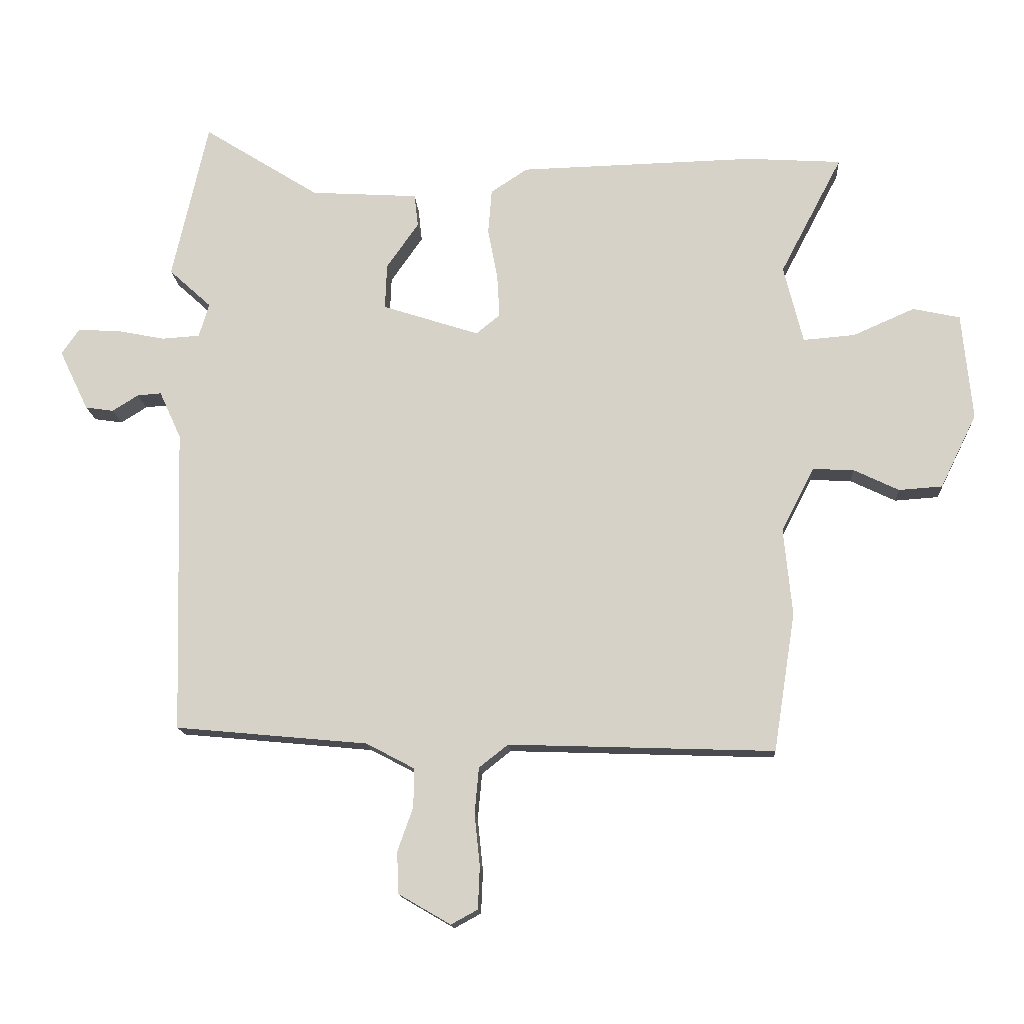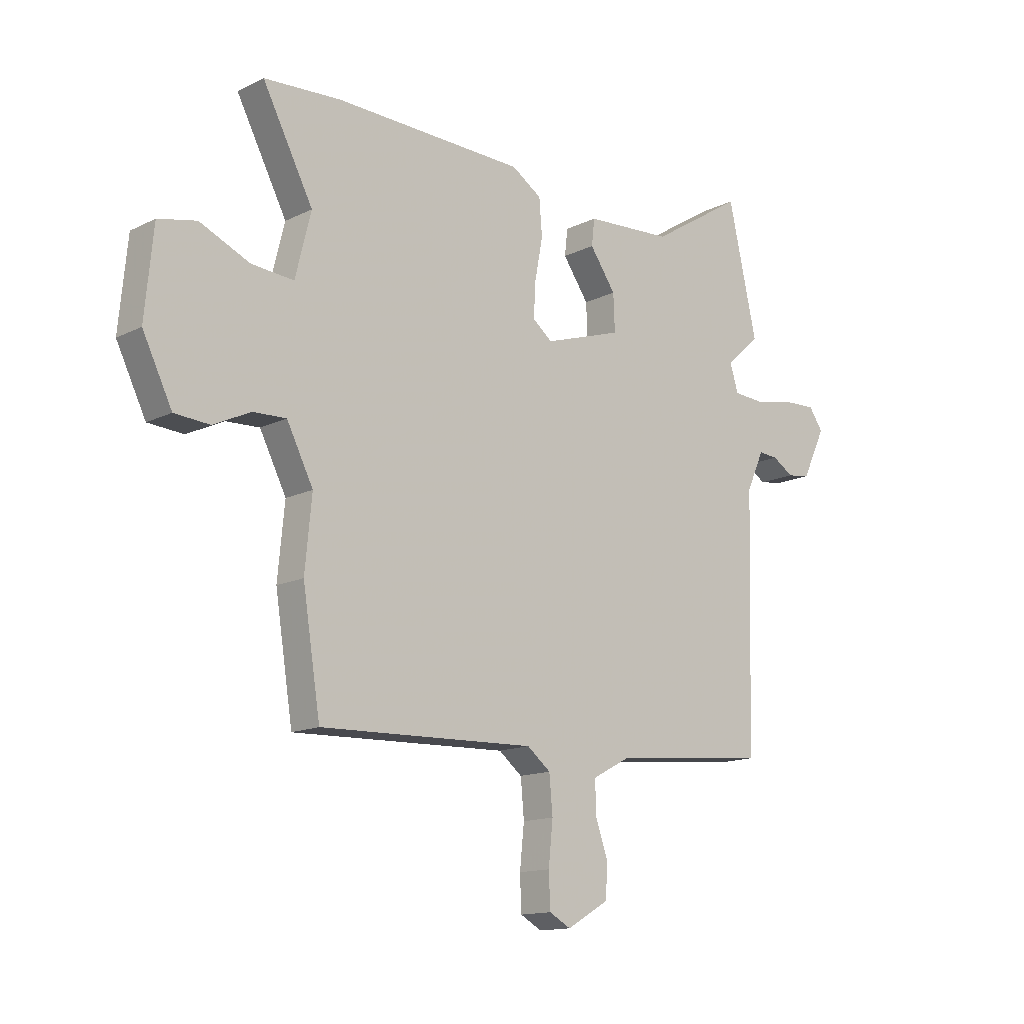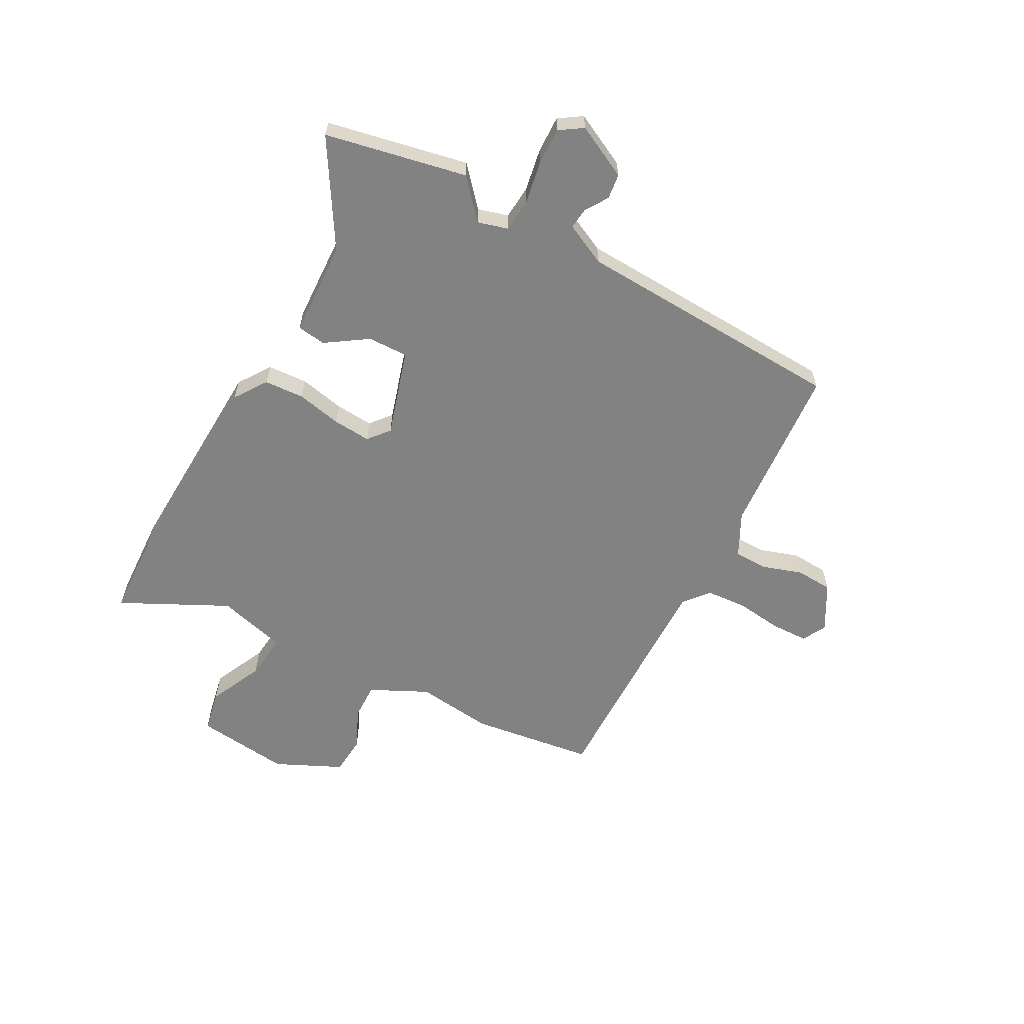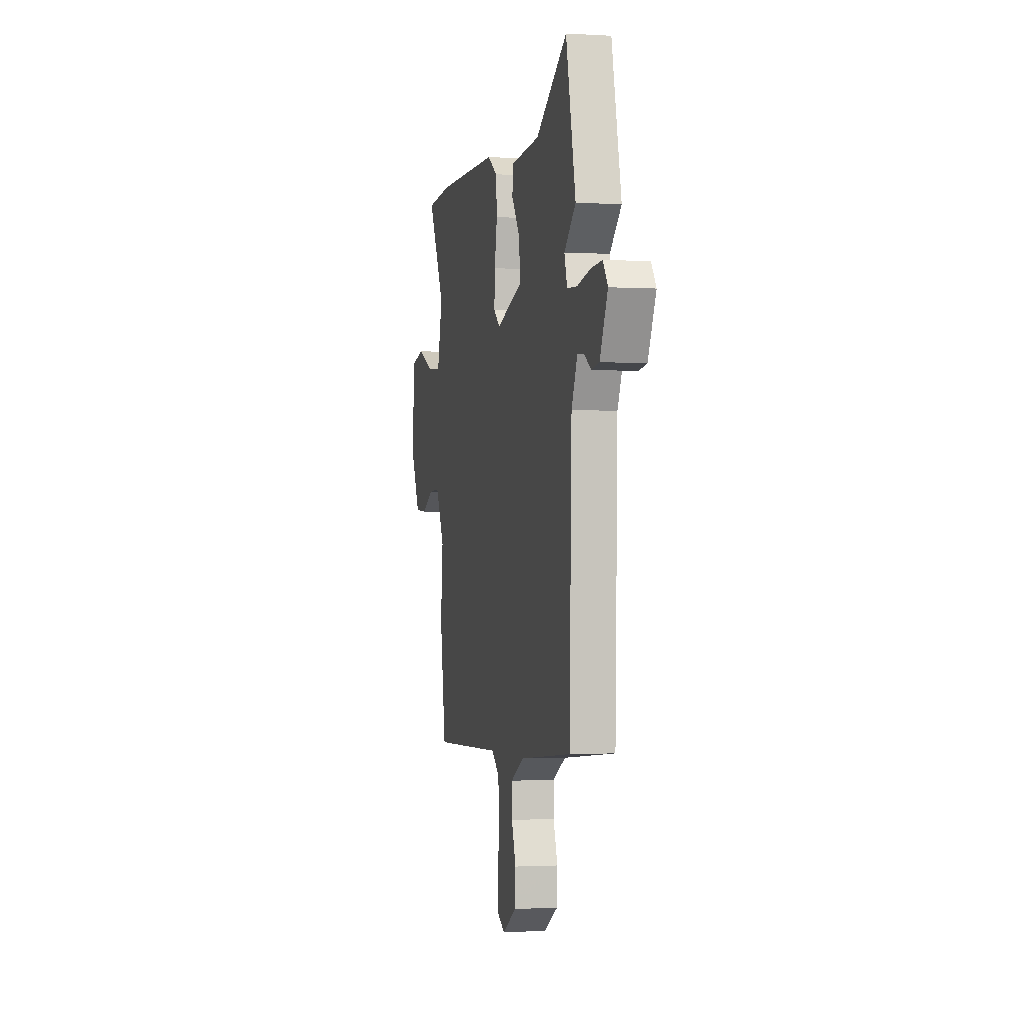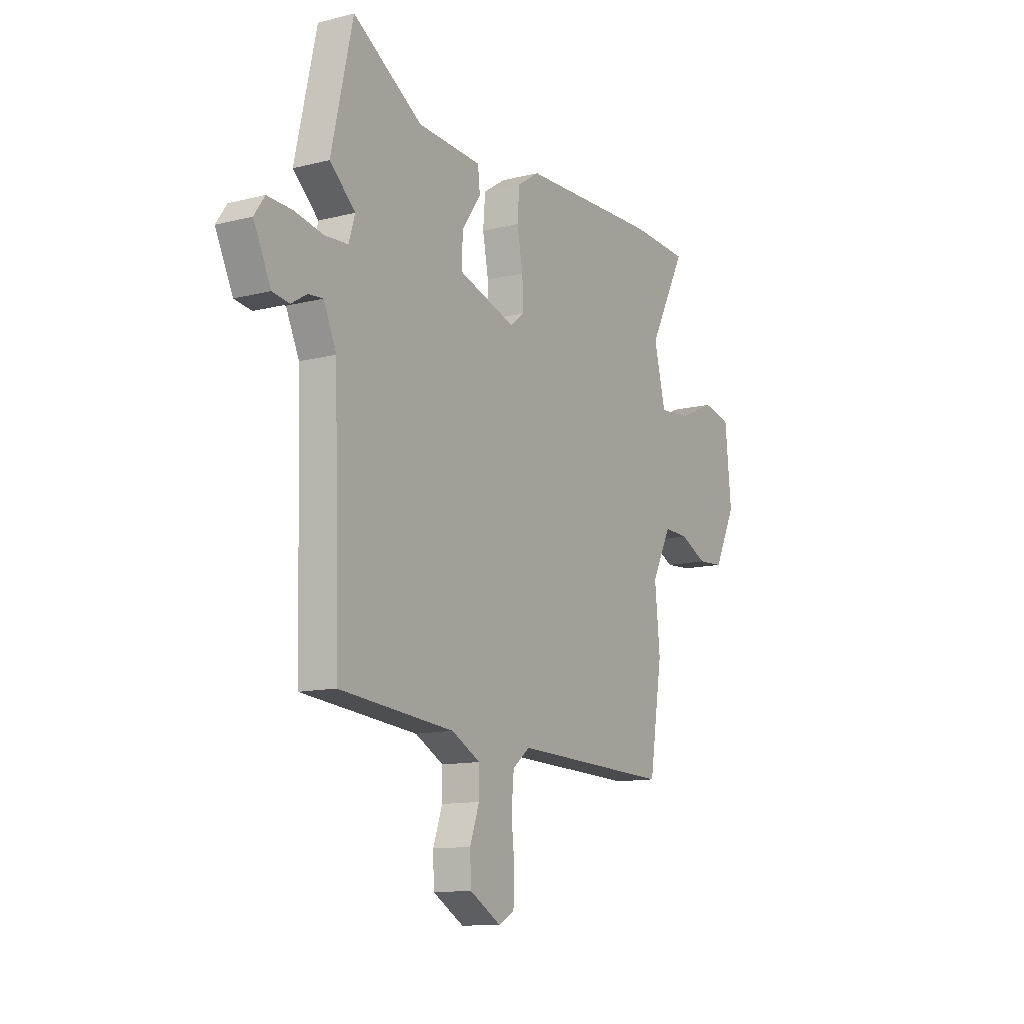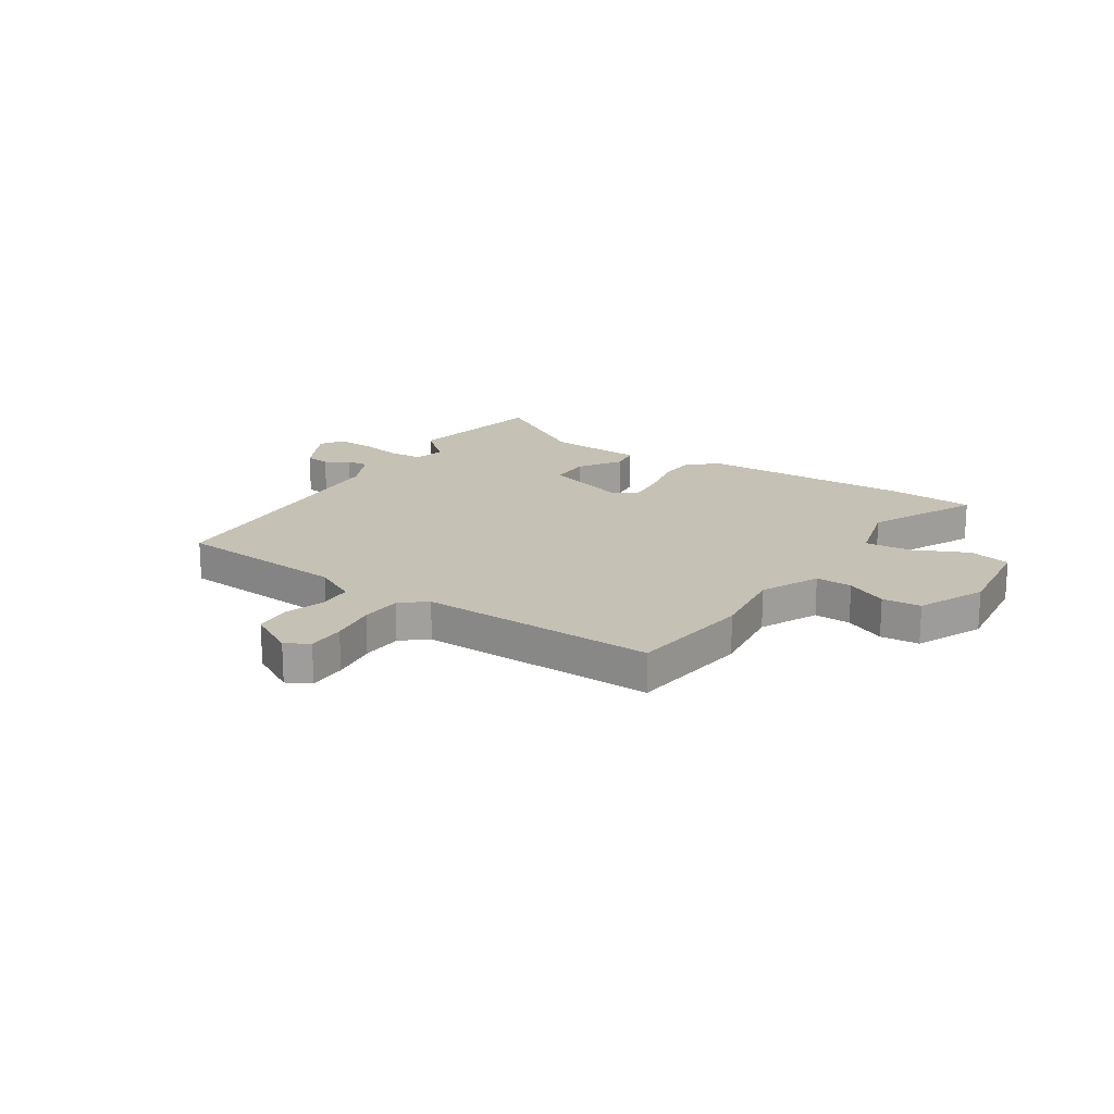
<metadata>
{"format":"obj","ext":"obj","renderer":"f3d","projection":"perspective","resolution":1024,"background":"white","views":[{"elev":-14.6,"azim":-176.4,"up":"+Z"},{"elev":-14.1,"azim":-42.7,"up":"+Z"},{"elev":-60.9,"azim":60.5,"up":"+Y"},{"elev":-1.6,"azim":77.7,"up":"+Z"},{"elev":-12.1,"azim":121.1,"up":"+Z"},{"elev":18.8,"azim":-148.1,"up":"+Y"}]}
</metadata>
<code>
v 0.482 0.07 0.579
v 0.541 0.07 0.316
v 0.471 0.07 0.252
v 0.488 0.07 0.196
v 0.551 0.07 0.192
v 0.631 0.07 0.208
v 0.7 0.07 0.211
v 0.729 0.07 0.169
v 0.681 0.07 0.069
v 0.634 0.07 0.062
v 0.591 0.07 0.089
v 0.551 0.07 0.092
v 0.515 0.07 0.013
v 0.501 0.07 -0.494
v 0.182 0.07 -0.524
v 0.103 0.07 -0.566
v 0.103 0.07 -0.63
v 0.129 0.07 -0.703
v 0.126 0.07 -0.772
v 0.04 0.07 -0.822
v -0.004 0.07 -0.798
v -0.007 0.07 -0.728
v 0.002 0.07 -0.642
v -0.005 0.07 -0.566
v -0.053 0.07 -0.528
v -0.493 0.07 -0.543
v -0.529 0.07 -0.314
v -0.515 0.07 -0.17
v -0.569 0.07 -0.064
v -0.637 0.07 -0.067
v -0.712 0.07 -0.103
v -0.784 0.07 -0.098
v -0.844 0.07 0.024
v -0.827 0.07 0.201
v -0.749 0.07 0.218
v -0.647 0.07 0.173
v -0.561 0.07 0.166
v -0.529 0.07 0.295
v -0.632 0.07 0.492
v -0.475 0.07 0.502
v -0.085 0.07 0.492
v -0.024 0.07 0.452
v -0.018 0.07 0.378
v -0.034 0.07 0.293
v -0.038 0.07 0.222
v 0.002 0.07 0.19
v 0.162 0.07 0.242
v 0.159 0.07 0.317
v 0.106 0.07 0.393
v 0.112 0.07 0.447
v 0.29 0.07 0.458
v 0.482 0 0.579
v 0.541 0 0.316
v 0.471 0 0.252
v 0.488 0 0.196
v 0.551 0 0.192
v 0.631 0 0.208
v 0.7 0 0.211
v 0.729 0 0.169
v 0.681 0 0.069
v 0.634 0 0.062
v 0.591 0 0.089
v 0.551 0 0.092
v 0.515 0 0.013
v 0.501 0 -0.494
v 0.182 0 -0.524
v 0.103 0 -0.566
v 0.103 0 -0.63
v 0.129 0 -0.703
v 0.126 0 -0.772
v 0.04 0 -0.822
v -0.004 0 -0.798
v -0.007 0 -0.728
v 0.002 0 -0.642
v -0.005 0 -0.566
v -0.053 0 -0.528
v -0.493 0 -0.543
v -0.529 0 -0.314
v -0.515 0 -0.17
v -0.569 0 -0.064
v -0.637 0 -0.067
v -0.712 0 -0.103
v -0.784 0 -0.098
v -0.844 0 0.024
v -0.827 0 0.201
v -0.749 0 0.218
v -0.647 0 0.173
v -0.561 0 0.166
v -0.529 0 0.295
v -0.632 0 0.492
v -0.475 0 0.502
v -0.085 0 0.492
v -0.024 0 0.452
v -0.018 0 0.378
v -0.034 0 0.293
v -0.038 0 0.222
v 0.002 0 0.19
v 0.162 0 0.242
v 0.159 0 0.317
v 0.106 0 0.393
v 0.112 0 0.447
v 0.29 0 0.458
f 48 49 50 51
f 47 48 51 1
f 41 42 43 44
f 41 44 45
f 38 39 40 41
f 37 38 41 45
f 33 34 35 36
f 33 36 37
f 30 31 32 33
f 29 30 33 37
f 28 29 37 45
f 25 26 27 28
f 20 21 22 23
f 20 23 24
f 17 18 19 20
f 16 17 20 24
f 15 16 24 25
f 13 14 15 25
f 8 9 10 11
f 8 11 12
f 5 6 7 8
f 4 5 8 12
f 47 1 2 3
f 46 47 3 4
f 28 45 46
f 13 25 28 46
f 4 12 13 46
f 102 101 100 99
f 52 102 99 98
f 95 94 93 92
f 96 95 92
f 92 91 90 89
f 96 92 89 88
f 87 86 85 84
f 88 87 84
f 84 83 82 81
f 88 84 81 80
f 96 88 80 79
f 79 78 77 76
f 74 73 72 71
f 75 74 71
f 71 70 69 68
f 75 71 68 67
f 76 75 67 66
f 76 66 65 64
f 62 61 60 59
f 63 62 59
f 59 58 57 56
f 63 59 56 55
f 54 53 52 98
f 55 54 98 97
f 97 96 79
f 97 79 76 64
f 97 64 63 55
f 1 52 53 2
f 2 53 54 3
f 3 54 55 4
f 4 55 56 5
f 5 56 57 6
f 6 57 58 7
f 7 58 59 8
f 8 59 60 9
f 9 60 61 10
f 10 61 62 11
f 11 62 63 12
f 12 63 64 13
f 13 64 65 14
f 14 65 66 15
f 15 66 67 16
f 16 67 68 17
f 17 68 69 18
f 18 69 70 19
f 19 70 71 20
f 20 71 72 21
f 21 72 73 22
f 22 73 74 23
f 23 74 75 24
f 24 75 76 25
f 25 76 77 26
f 26 77 78 27
f 27 78 79 28
f 28 79 80 29
f 29 80 81 30
f 30 81 82 31
f 31 82 83 32
f 32 83 84 33
f 33 84 85 34
f 34 85 86 35
f 35 86 87 36
f 36 87 88 37
f 37 88 89 38
f 38 89 90 39
f 39 90 91 40
f 40 91 92 41
f 41 92 93 42
f 42 93 94 43
f 43 94 95 44
f 44 95 96 45
f 45 96 97 46
f 46 97 98 47
f 47 98 99 48
f 48 99 100 49
f 49 100 101 50
f 50 101 102 51
f 51 102 52 1

</code>
